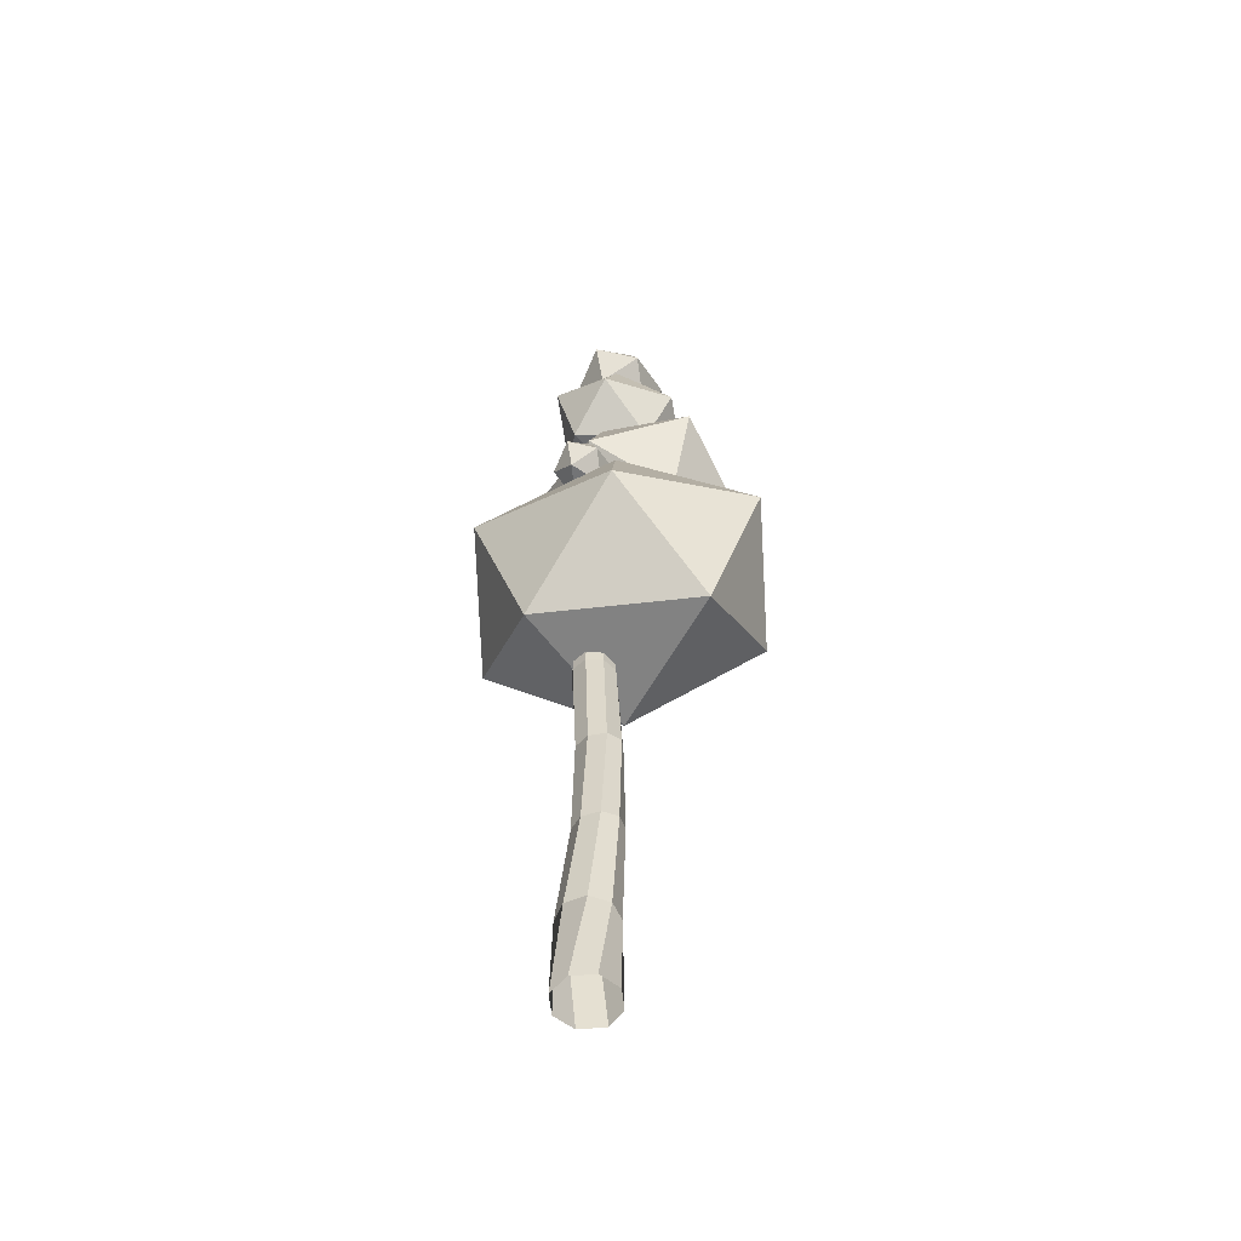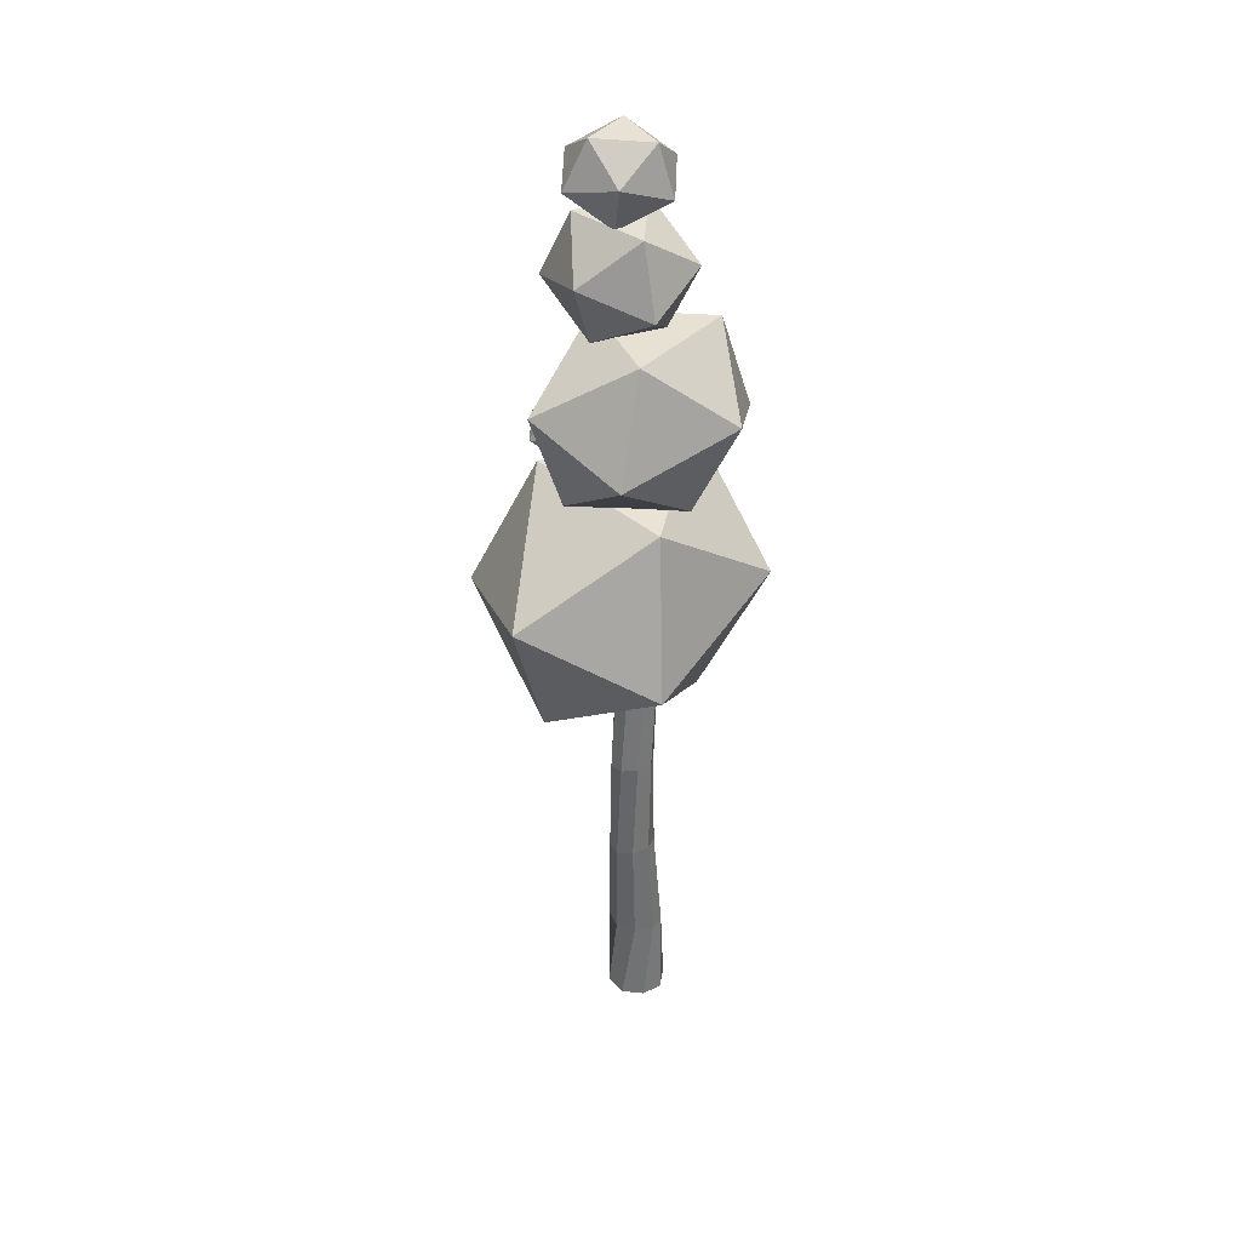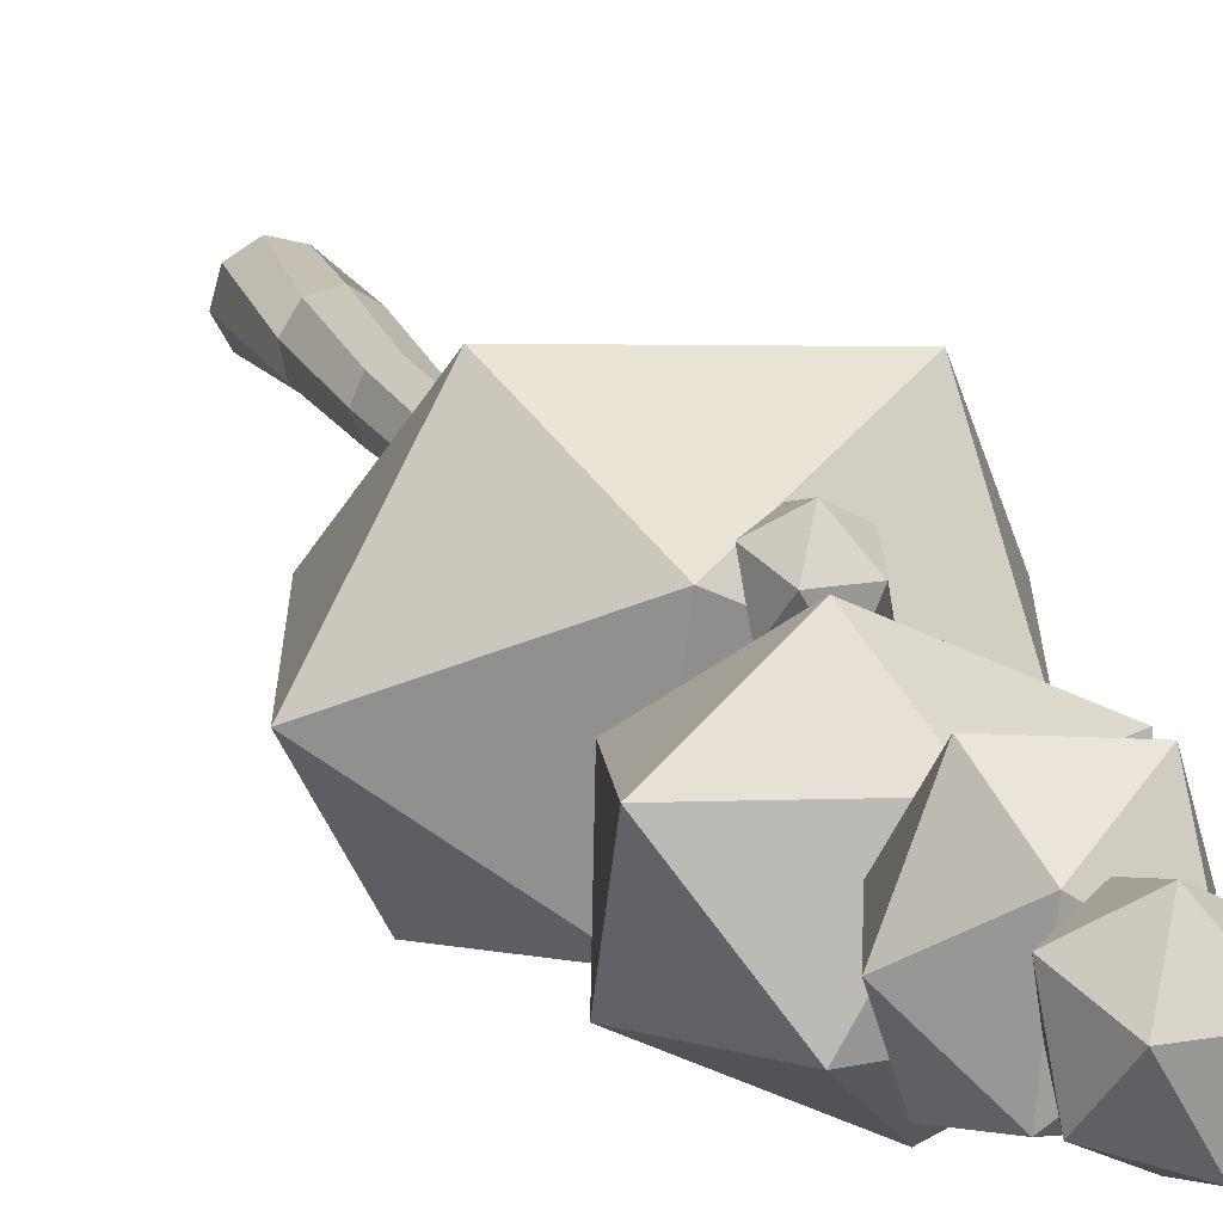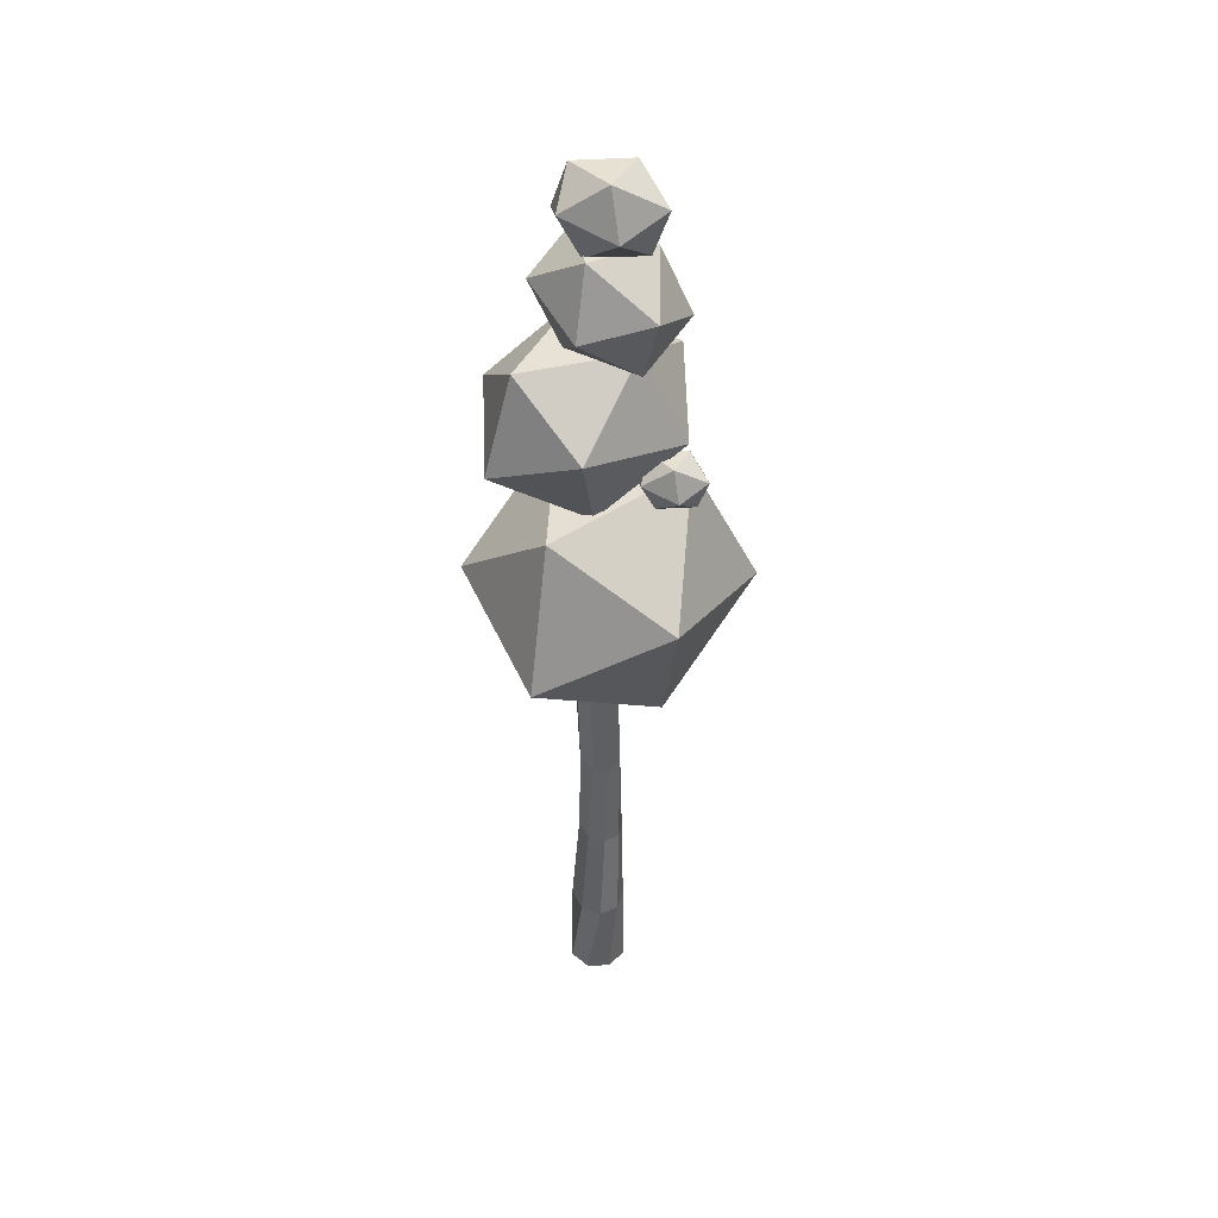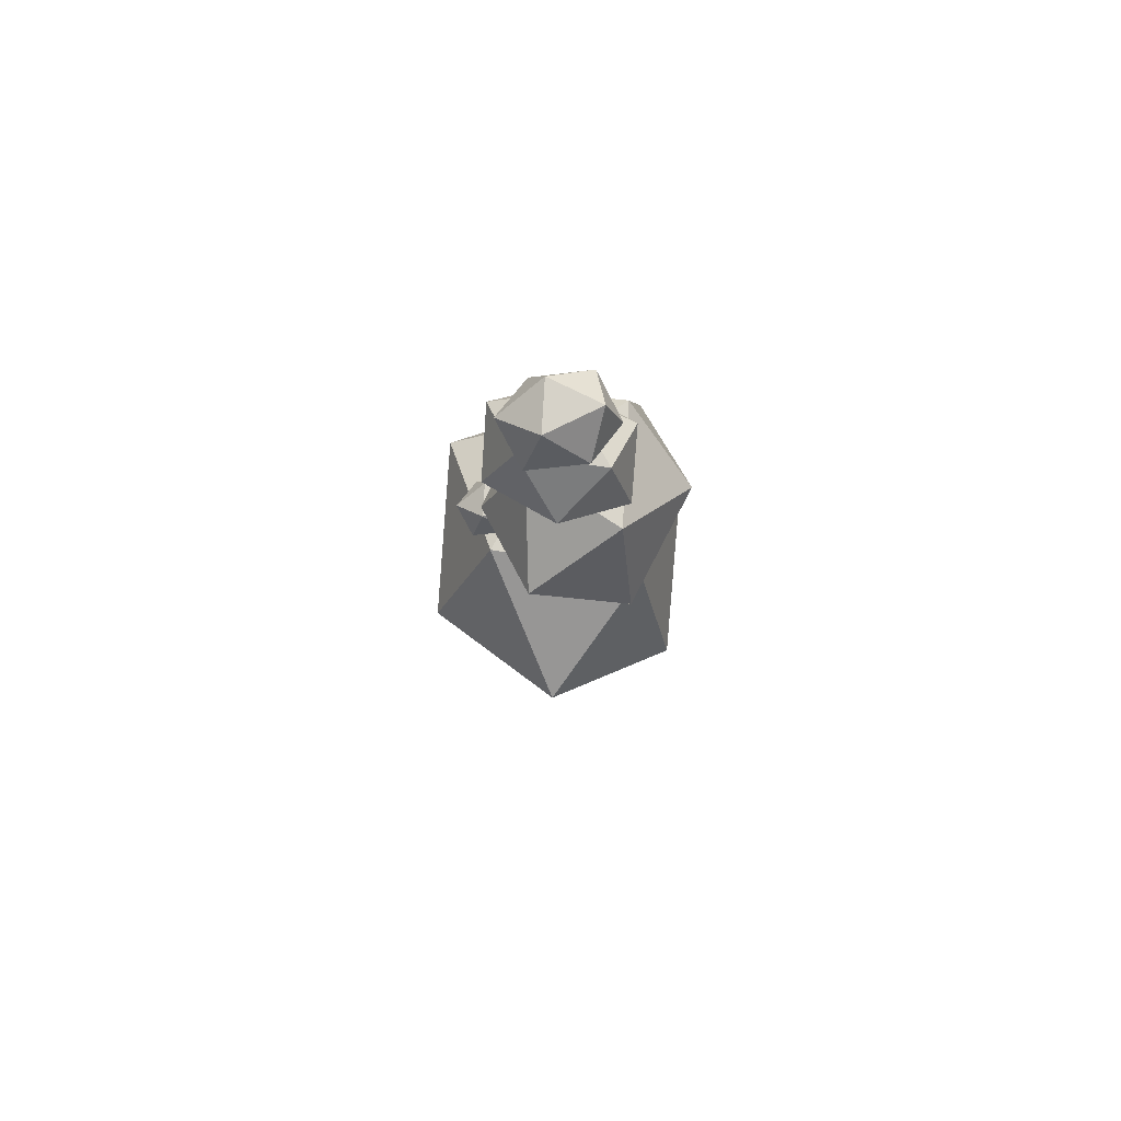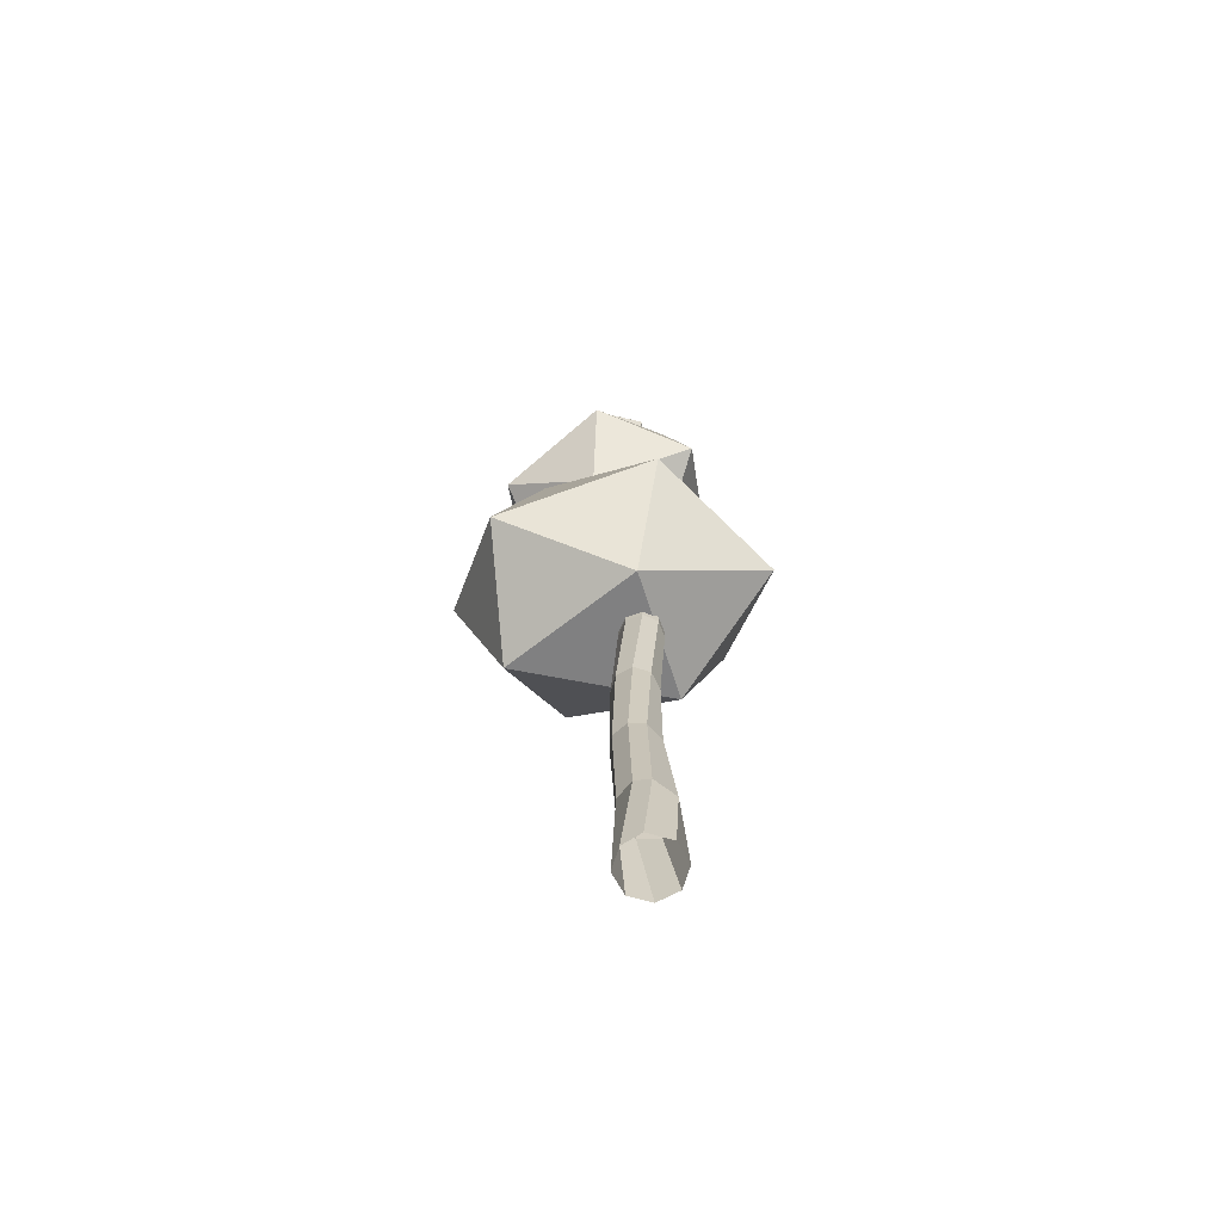
<metadata>
{"format":"obj","ext":"obj","renderer":"f3d","projection":"perspective","resolution":1024,"background":"white","views":[{"elev":-55.9,"azim":34.3,"up":"+Y"},{"elev":36.2,"azim":126.7,"up":"+Y"},{"elev":17.6,"azim":158.2,"up":"+Z"},{"elev":44.1,"azim":-62.6,"up":"+Y"},{"elev":75.3,"azim":93.3,"up":"+Y"},{"elev":-66.5,"azim":-167.6,"up":"+Y"}]}
</metadata>
<code>
v  0.1094 0.4182 -0.0601
v  0.0903 0.0117 -0.0996
v  0.0388 0.4198 -0.1162
v  0.14 0.0117 -0.0092
v  0.0013 0.0117 -0.1336
v  -0.0307 0.4196 -0.1098
v  -0.0992 0.0117 -0.0787
v  -0.1059 0.4176 -0.02
v  -0.128 0.0117 0.0204
v  -0.0953 0.4151 0.0759
v  -0.0783 0.0117 0.1108
v  -0.0171 0.4134 0.128
v  0.0208 0.0117 0.1396
v  0.0752 0.4137 0.1098
v  0.1112 0.0117 0.0899
v  0.1276 0.4156 0.0319
v  0.125 0.9136 -0.0584
v  0.0556 0.9233 -0.0948
v  -0.0127 0.9209 -0.0764
v  -0.0582 0.9076 -0.0045
v  -0.0358 0.8914 0.0693
v  0.0337 0.8817 0.1057
v  0.1096 0.8841 0.0834
v  0.1474 0.8974 0.0154
v  0.1073 1.405 -0.0703
v  0.0344 1.411 -0.0909
v  -0.0325 1.404 -0.0553
v  -0.0541 1.388 0.0155
v  -0.0177 1.372 0.0802
v  0.0553 1.366 0.1008
v  0.1221 1.373 0.0652
v  0.1437 1.389 -0.0056
v  0.0624 1.905 -0.0773
v  -0.0106 1.905 -0.0882
v  -0.07 1.904 -0.0446
v  -0.081 1.901 0.0281
v  -0.0372 1.899 0.0872
v  0.0358 1.898 0.0981
v  0.0952 1.899 0.0544
v  0.1062 1.902 -0.0182
v  0.0411 2.7 -0.0537
v  -0.0103 2.7 -0.0604
v  -0.0514 2.7 -0.0289
v  -0.0581 2.7 0.0225
v  -0.0266 2.7 0.0636
v  0.0248 2.7 0.0703
v  0.0659 2.7 0.0388
v  0.0726 2.7 -0.0126
g tree_8_00
f 1 2 3
f 2 1 4
f 3 5 6
f 5 3 2
f 6 7 8
f 7 6 5
f 8 9 10
f 9 8 7
f 10 11 12
f 11 10 9
f 12 13 14
f 13 12 11
f 14 15 16
f 15 14 13
f 16 4 1
f 4 16 15
f 17 3 18
f 3 17 1
f 18 3 19
f 3 6 19
f 19 6 20
f 20 6 8
f 20 8 21
f 21 8 10
f 21 12 22
f 12 21 10
f 22 14 23
f 14 22 12
f 23 16 24
f 16 23 14
f 24 1 17
f 1 24 16
f 25 18 26
f 18 25 17
f 26 18 27
f 27 18 19
f 27 19 28
f 28 19 20
f 28 20 29
f 29 20 21
f 29 21 30
f 30 21 22
f 30 23 31
f 23 30 22
f 31 24 32
f 24 31 23
f 32 17 25
f 17 32 24
f 33 26 34
f 26 33 25
f 34 27 35
f 27 34 26
f 35 27 36
f 36 27 28
f 36 28 37
f 37 28 29
f 37 29 38
f 29 30 38
f 38 31 39
f 31 38 30
f 39 32 40
f 32 39 31
f 40 25 33
f 25 40 32
f 41 34 42
f 34 41 33
f 42 34 43
f 34 35 43
f 43 35 44
f 44 35 36
f 44 36 45
f 36 37 45
f 45 37 46
f 46 37 38
f 46 38 47
f 38 39 47
f 47 40 48
f 40 47 39
f 48 33 41
f 33 48 40
v  -0.0308 1.913 -0.2795
v  -0.5742 2.338 0.0154
v  -0.1829 2.505 -0.5291
v  0.5497 2.263 -0.5114
v  0.6112 1.945 0.0441
v  -0.0834 1.992 0.3697
v  -0.2681 2.634 0.5213
v  -0.3296 2.951 -0.0342
v  0.365 2.904 -0.3598
v  0.8558 2.558 -0.0056
v  0.4646 2.391 0.539
v  0.3124 2.983 0.2894
v  0.208 2.939 0.248
v  0.1269 3.021 0.1305
v  0.2503 3.07 0.2034
v  0.2639 3.026 0.3663
v  0.1489 2.949 0.394
v  0.0642 2.946 0.2483
v  0.0177 3.082 0.2039
v  0.1327 3.158 0.1762
v  0.2174 3.161 0.3219
v  0.1547 3.087 0.4397
v  0.0313 3.037 0.3668
v  0.0736 3.169 0.3222
v  0.1454 2.903 -0.3506
v  -0.3096 3.165 -0.3139
v  0.0896 3.323 -0.539
v  0.5625 3.181 -0.3163
v  0.4554 2.936 0.0464
v  -0.0836 2.926 0.0479
v  -0.2808 3.36 0.1059
v  -0.1738 3.605 -0.2568
v  0.3652 3.615 -0.2584
v  0.5912 3.376 0.1034
v  0.192 3.218 0.3285
v  0.1362 3.638 0.1402
v  0.3053 3.602 0.0224
v  0.3073 3.779 -0.2852
v  0.435 3.885 -0.0039
v  0.2578 3.79 0.3004
v  0.0205 3.624 0.2073
v  0.0512 3.618 -0.1547
v  0.0239 3.91 -0.2906
v  0.2611 4.075 -0.1974
v  0.2304 4.082 0.1646
v  -0.0257 3.921 0.2951
v  -0.1534 3.815 0.0138
v  -0.0237 4.098 -0.0126
v  0.2437 4.064 -0.052
v  0.1195 4.19 -0.232
v  0.3086 4.265 -0.1202
v  0.3294 4.197 0.1294
v  0.1533 4.08 0.1718
v  0.0235 4.075 -0.0515
v  -0.0478 4.283 -0.1195
v  0.1284 4.4 -0.162
v  0.2581 4.405 0.0614
v  0.1622 4.29 0.2419
v  -0.0269 4.215 0.1301
v  0.0379 4.416 0.0618
g Object005
f 49 50 51
f 49 51 52
f 49 52 53
f 49 53 54
f 49 54 50
f 50 55 56
f 51 56 57
f 52 57 58
f 53 58 59
f 54 59 55
f 56 51 50
f 57 52 51
f 58 53 52
f 59 54 53
f 55 50 54
f 60 57 56
f 60 58 57
f 60 59 58
f 60 55 59
f 60 56 55
f 61 62 63
f 61 63 64
f 61 64 65
f 61 65 66
f 61 66 62
f 62 67 68
f 63 68 69
f 64 69 70
f 65 70 71
f 66 71 67
f 68 63 62
f 69 64 63
f 70 65 64
f 71 66 65
f 67 62 66
f 72 69 68
f 72 70 69
f 72 71 70
f 72 67 71
f 72 68 67
f 73 74 75
f 73 75 76
f 73 76 77
f 73 77 78
f 73 78 74
f 74 79 80
f 75 80 81
f 76 81 82
f 77 82 83
f 78 83 79
f 80 75 74
f 81 76 75
f 82 77 76
f 83 78 77
f 79 74 78
f 84 81 80
f 84 82 81
f 84 83 82
f 84 79 83
f 84 80 79
f 85 86 87
f 85 87 88
f 85 88 89
f 85 89 90
f 85 90 86
f 86 91 92
f 87 92 93
f 88 93 94
f 89 94 95
f 90 95 91
f 92 87 86
f 93 88 87
f 94 89 88
f 95 90 89
f 91 86 90
f 96 93 92
f 96 94 93
f 96 95 94
f 96 91 95
f 96 92 91
f 97 98 99
f 97 99 100
f 97 100 101
f 97 101 102
f 97 102 98
f 98 103 104
f 99 104 105
f 100 105 106
f 101 106 107
f 102 107 103
f 104 99 98
f 105 100 99
f 106 101 100
f 107 102 101
f 103 98 102
f 108 105 104
f 108 106 105
f 108 107 106
f 108 103 107
f 108 104 103

</code>
